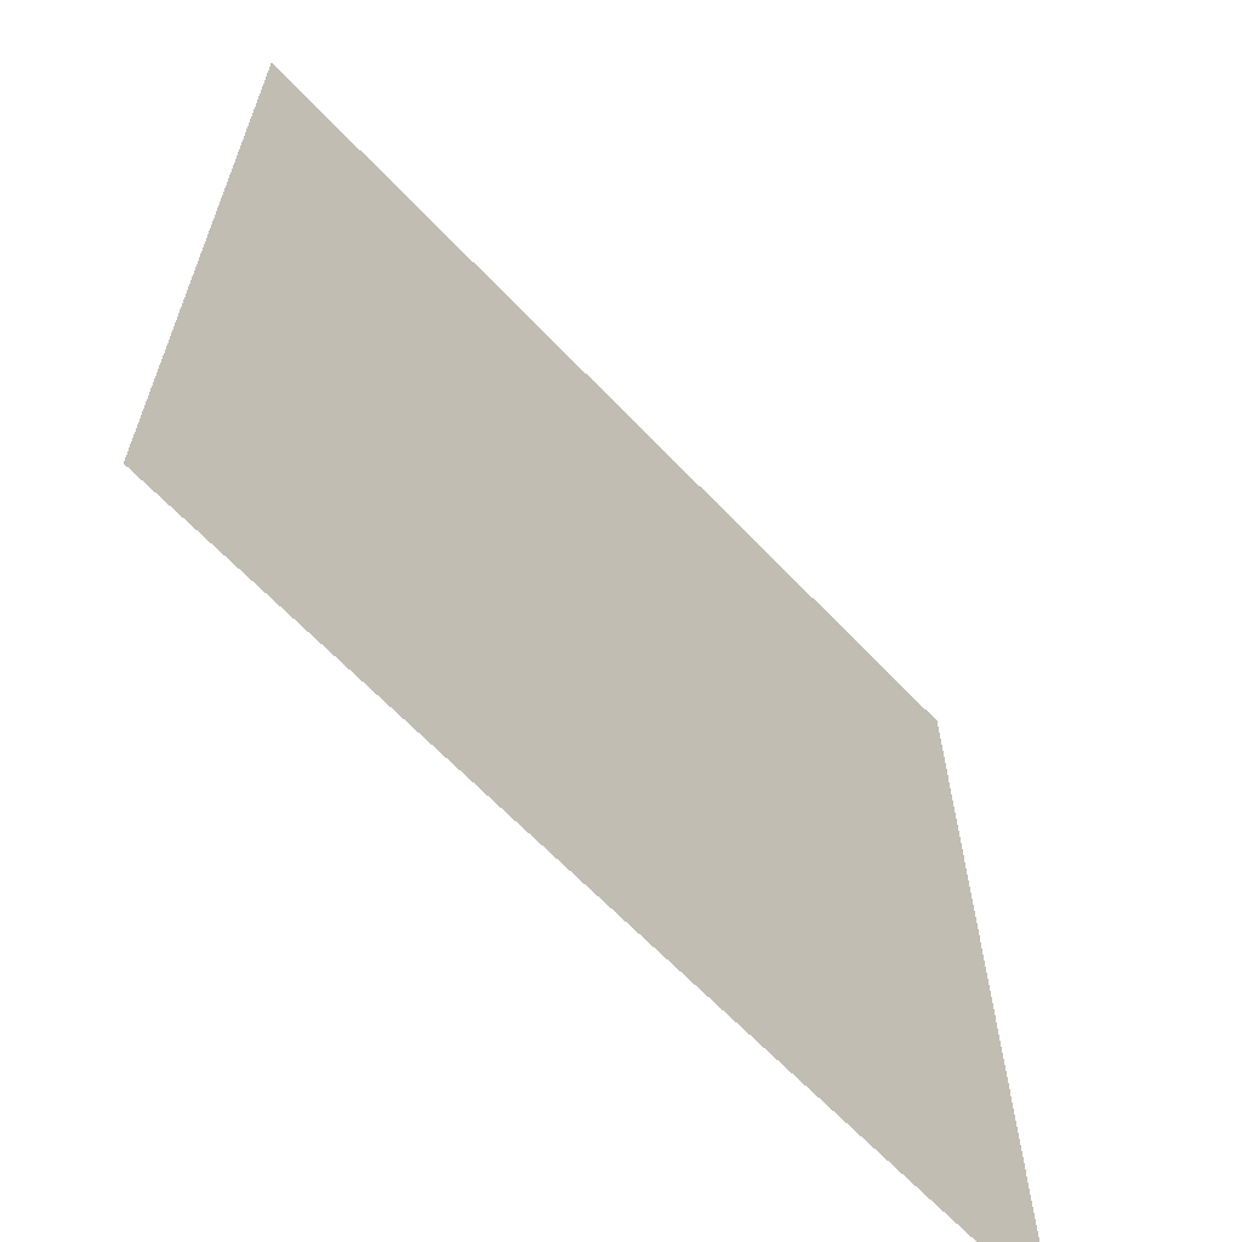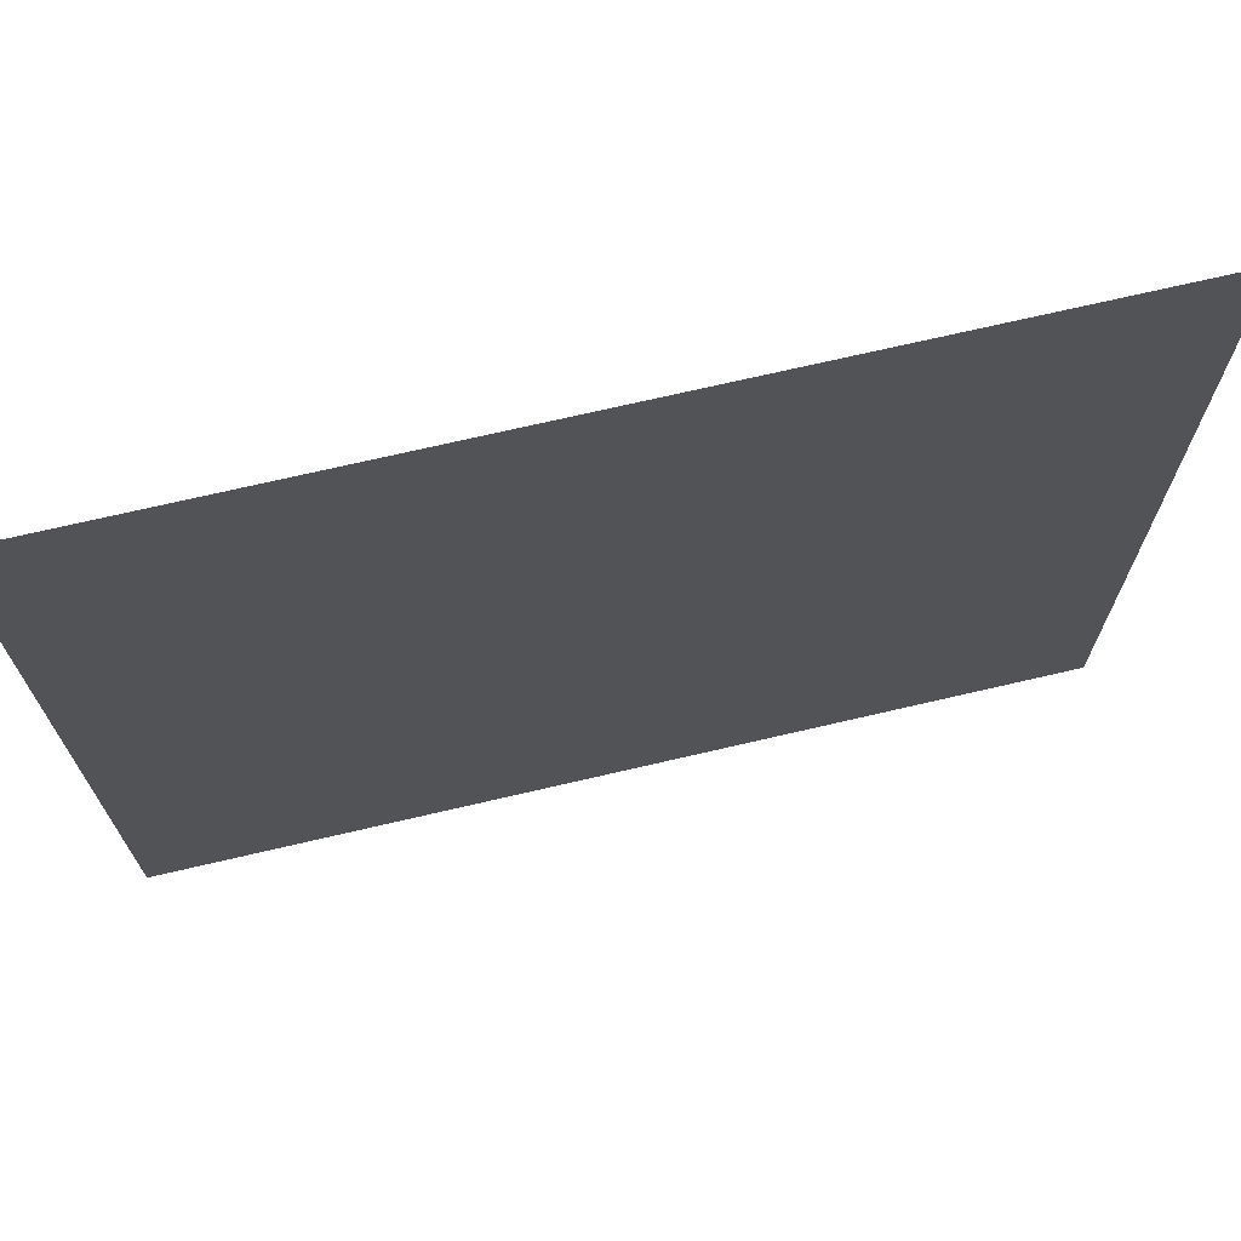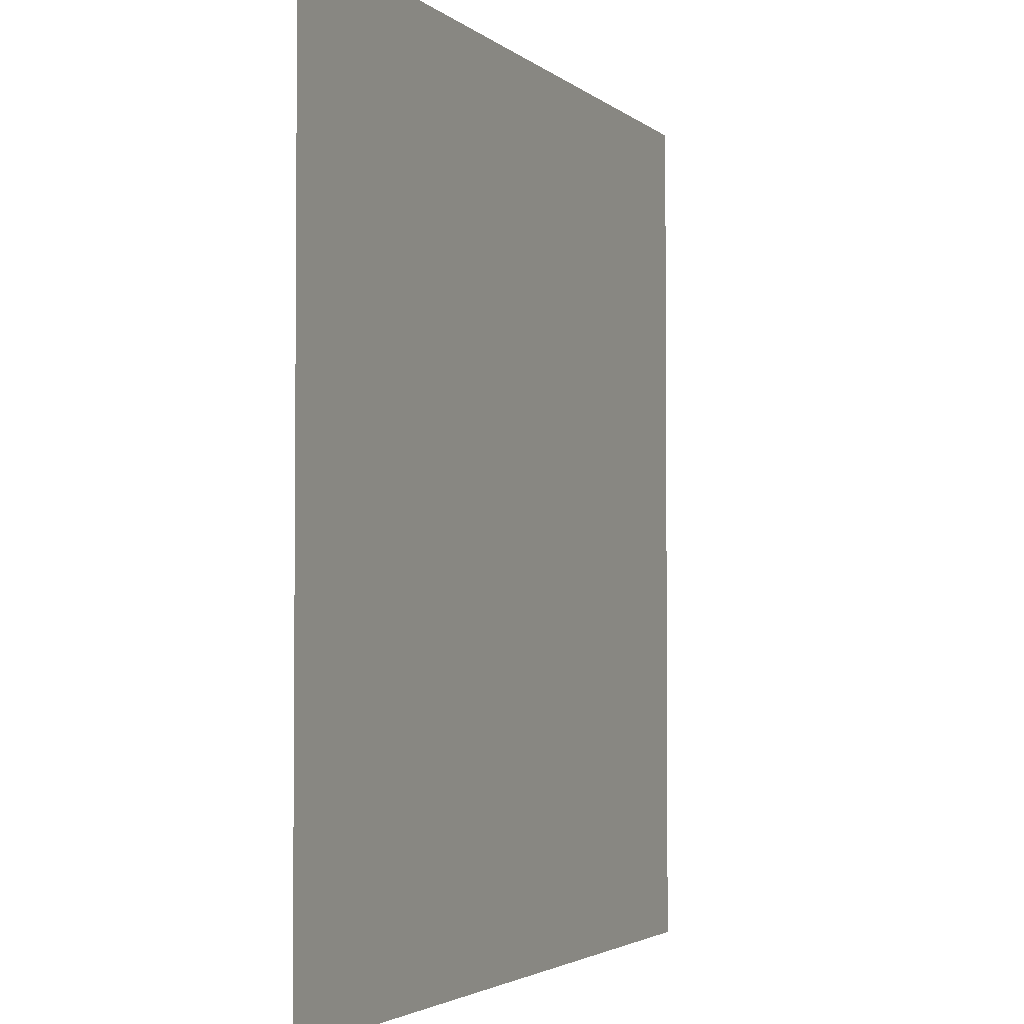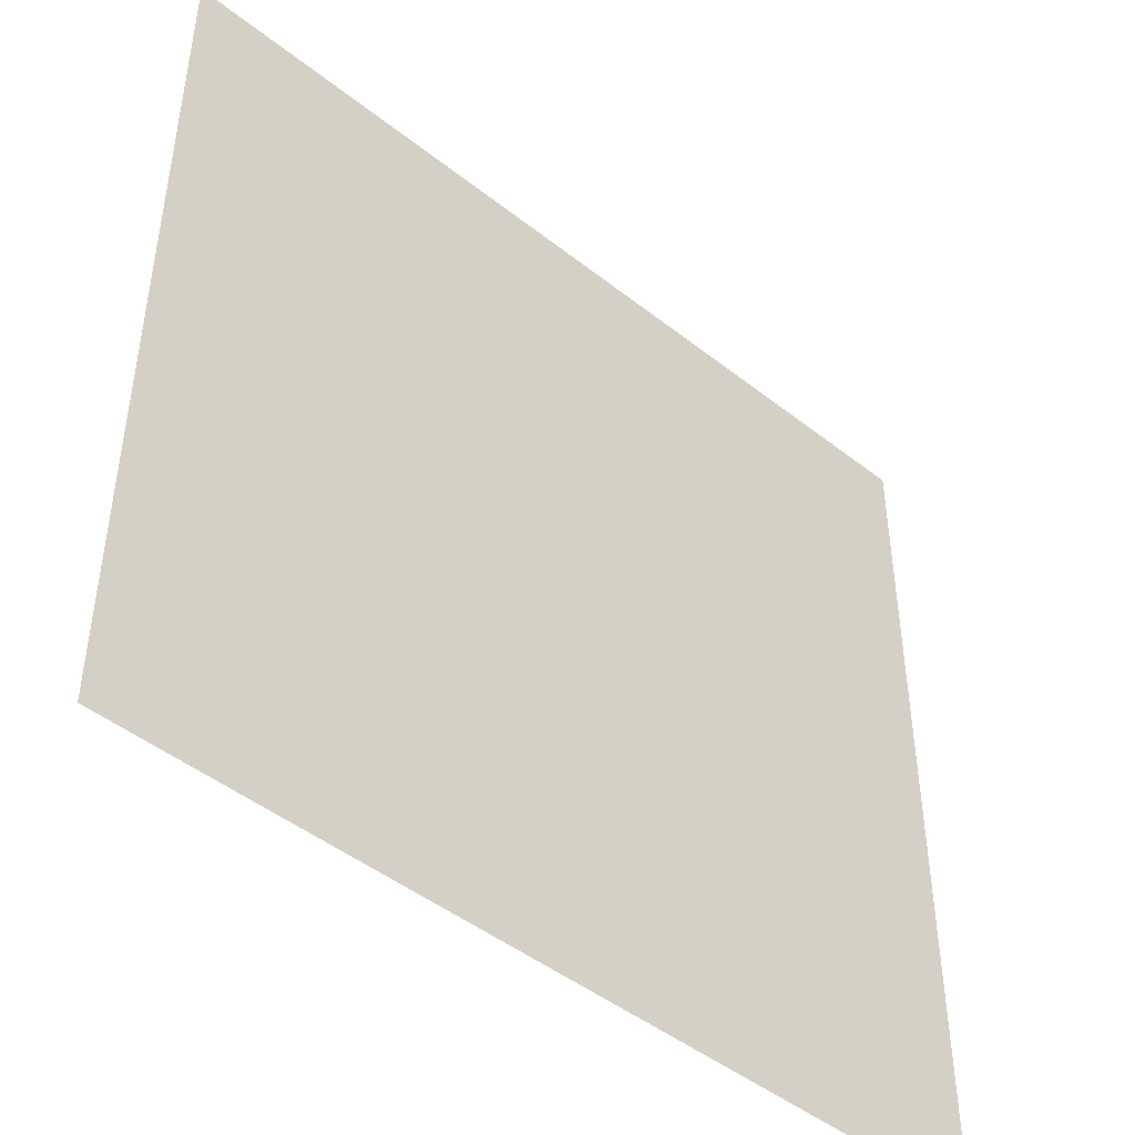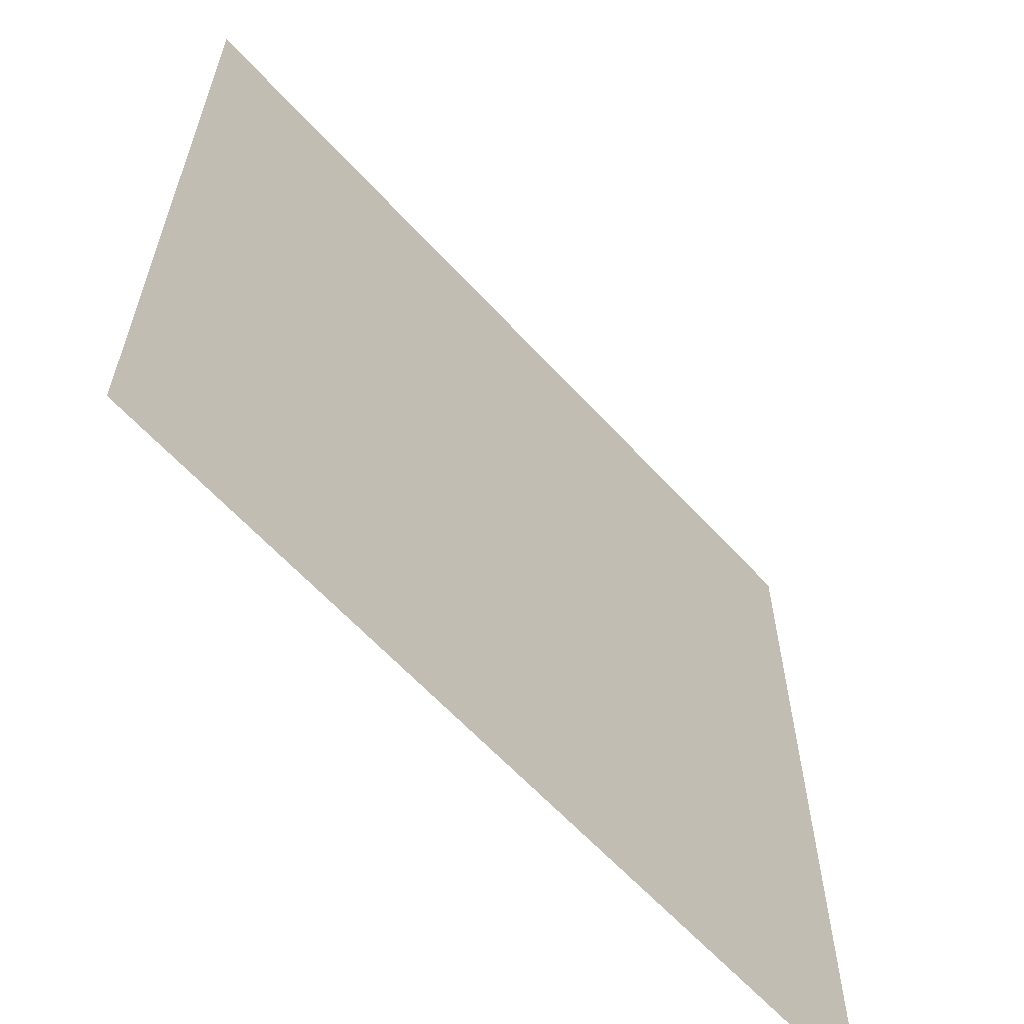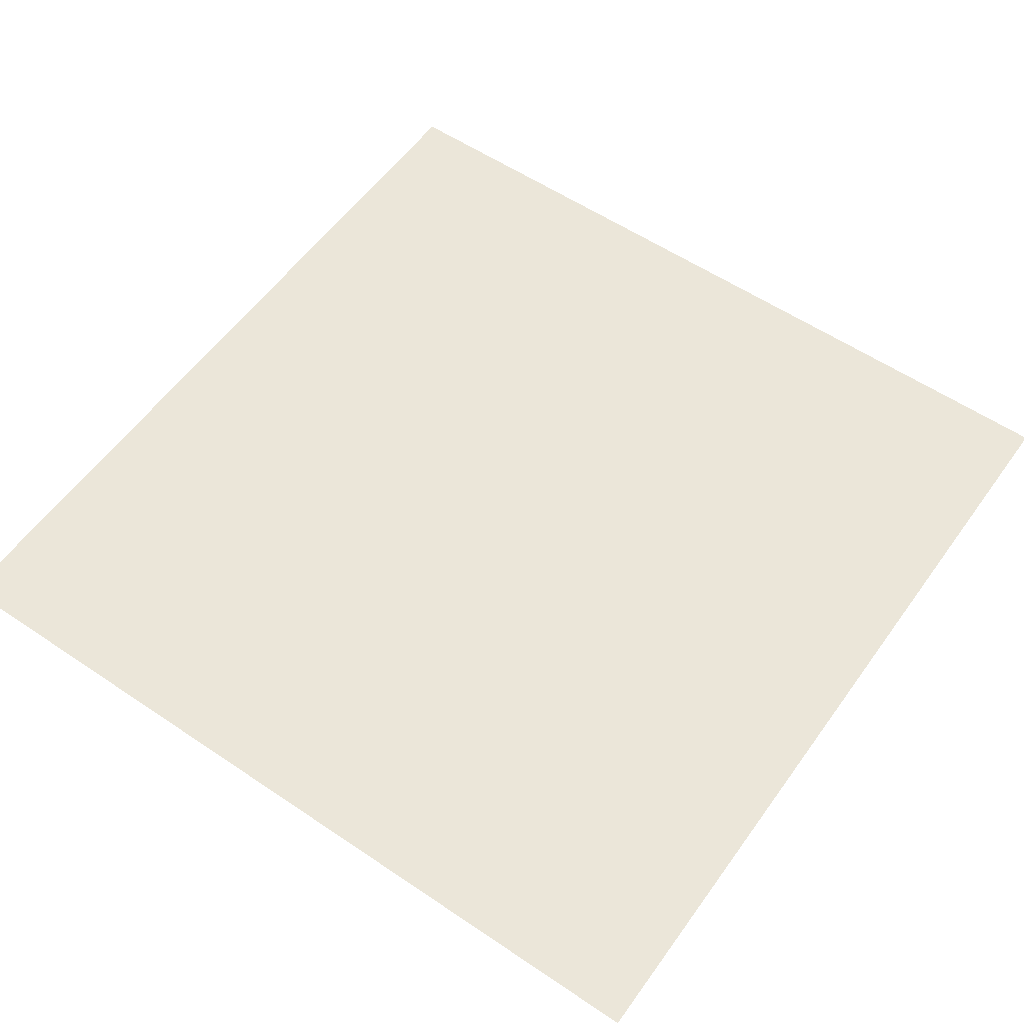
<metadata>
{"format":"obj","ext":"obj","renderer":"f3d","projection":"perspective","resolution":1024,"background":"white","views":[{"elev":-64.0,"azim":133.2,"up":"+Z"},{"elev":71.7,"azim":166.9,"up":"+Z"},{"elev":-2.9,"azim":112.8,"up":"+Z"},{"elev":-46.4,"azim":138.0,"up":"+Z"},{"elev":-62.5,"azim":132.4,"up":"+Z"},{"elev":56.6,"azim":-54.8,"up":"+Y"}]}
</metadata>
<code>
v -2.5 0 -2.411
v 2.5 0 -2.411
v 2.5 0 -1.875
v -2.5 0 -1.875
v -2.5 0 0.08925
v 2.5 0 0.08925
v 2.5 0 0.625
v -2.5 0 0.625
v -2.5 0 1.339
v 2.5 0 1.339
v 2.5 0 1.875
v -2.5 0 1.875
v -2.5 0 -1.161
v 2.5 0 -1.161
v 2.5 0 -0.625
v -2.5 0 -0.625
v -2.5 0 -1.786
v 2.5 0 -1.786
v 2.5 0 -1.25
v -2.5 0 -1.25
v -2.5 0 -0.5358
v 2.5 0 -0.5358
v 2.5 0 0
v -2.5 0 0
v -2.5 0 0.7142
v 2.5 0 0.7143
v 2.5 0 1.25
v -2.5 0 1.25
v -2.5 0 1.964
v 2.5 0 1.964
v 2.5 0 2.5
v -2.5 0 2.5
v 2.5 0 -2.5
v 2.5 0 -2.411
v -2.5 0 -2.411
v -2.5 0 -2.5
v -2.5 0 -1.875
v 2.5 0 -1.875
v 2.5 0 -1.786
v -2.5 0 -1.786
v -2.5 0 -1.25
v 2.5 0 -1.25
v 2.5 0 -1.161
v -2.5 0 -1.161
v -2.5 0 -0.625
v 2.5 0 -0.625
v 2.5 0 -0.5358
v -2.5 0 -0.5358
v -2.5 0 0
v 2.5 0 0
v 2.5 0 0.08925
v -2.5 0 0.08925
v -2.5 0 0.625
v 2.5 0 0.625
v 2.5 0 0.7143
v -2.5 0 0.7142
v -2.5 0 1.25
v 2.5 0 1.25
v 2.5 0 1.339
v -2.5 0 1.339
v -2.5 0 1.875
v 2.5 0 1.875
v 2.5 0 1.964
v -2.5 0 1.964
g Floor_Wood_1093_76
f 1 3 2
f 1 4 3
f 5 7 6
f 5 8 7
f 9 11 10
f 9 12 11
f 13 15 14
f 13 16 15
f 17 19 18
f 17 20 19
f 21 23 22
f 21 24 23
f 25 27 26
f 25 28 27
f 29 31 30
f 29 32 31
f 33 35 34
f 33 36 35
f 37 39 38
f 37 40 39
f 41 43 42
f 41 44 43
f 45 47 46
f 45 48 47
f 49 51 50
f 49 52 51
f 53 55 54
f 53 56 55
f 57 59 58
f 57 60 59
f 61 63 62
f 61 64 63

</code>
